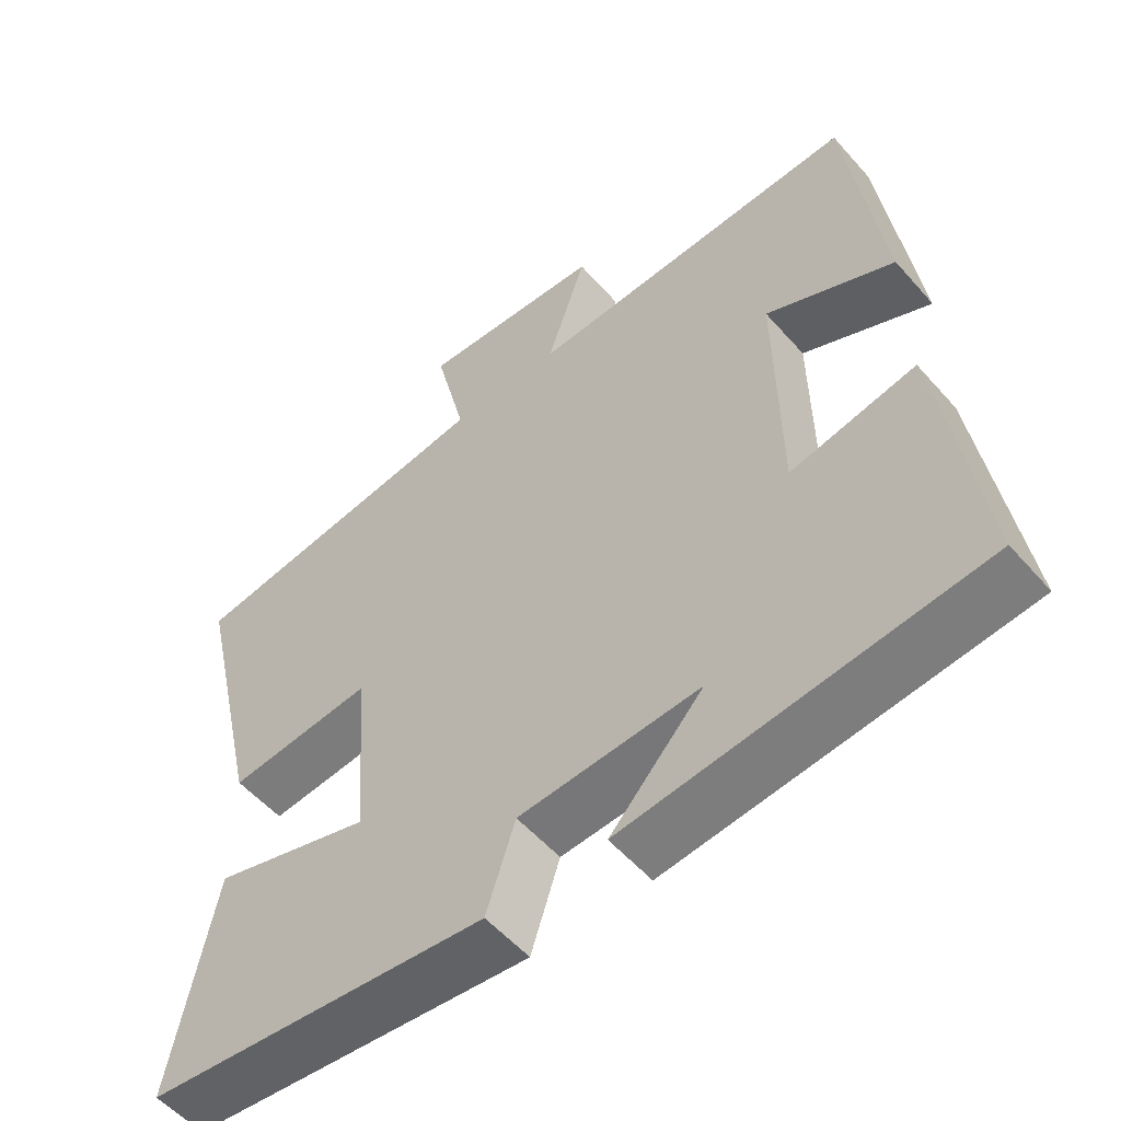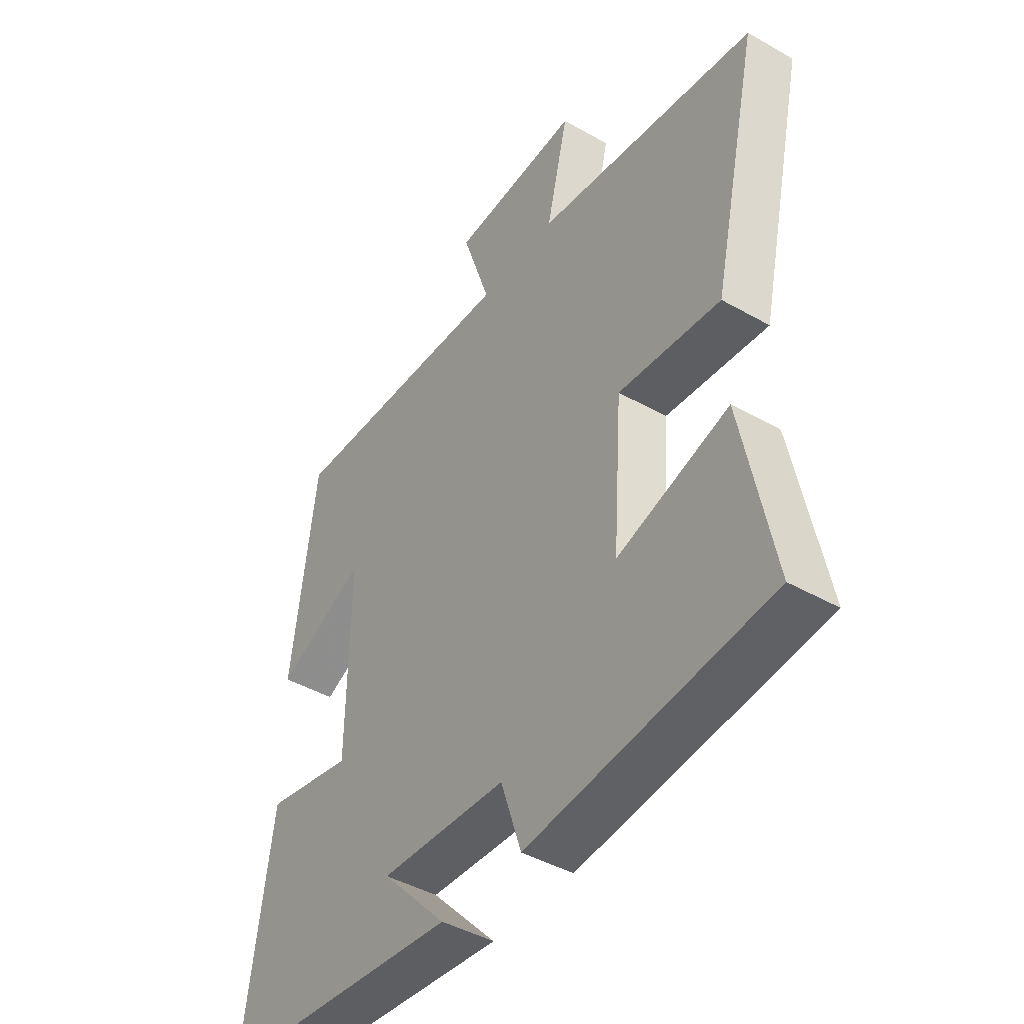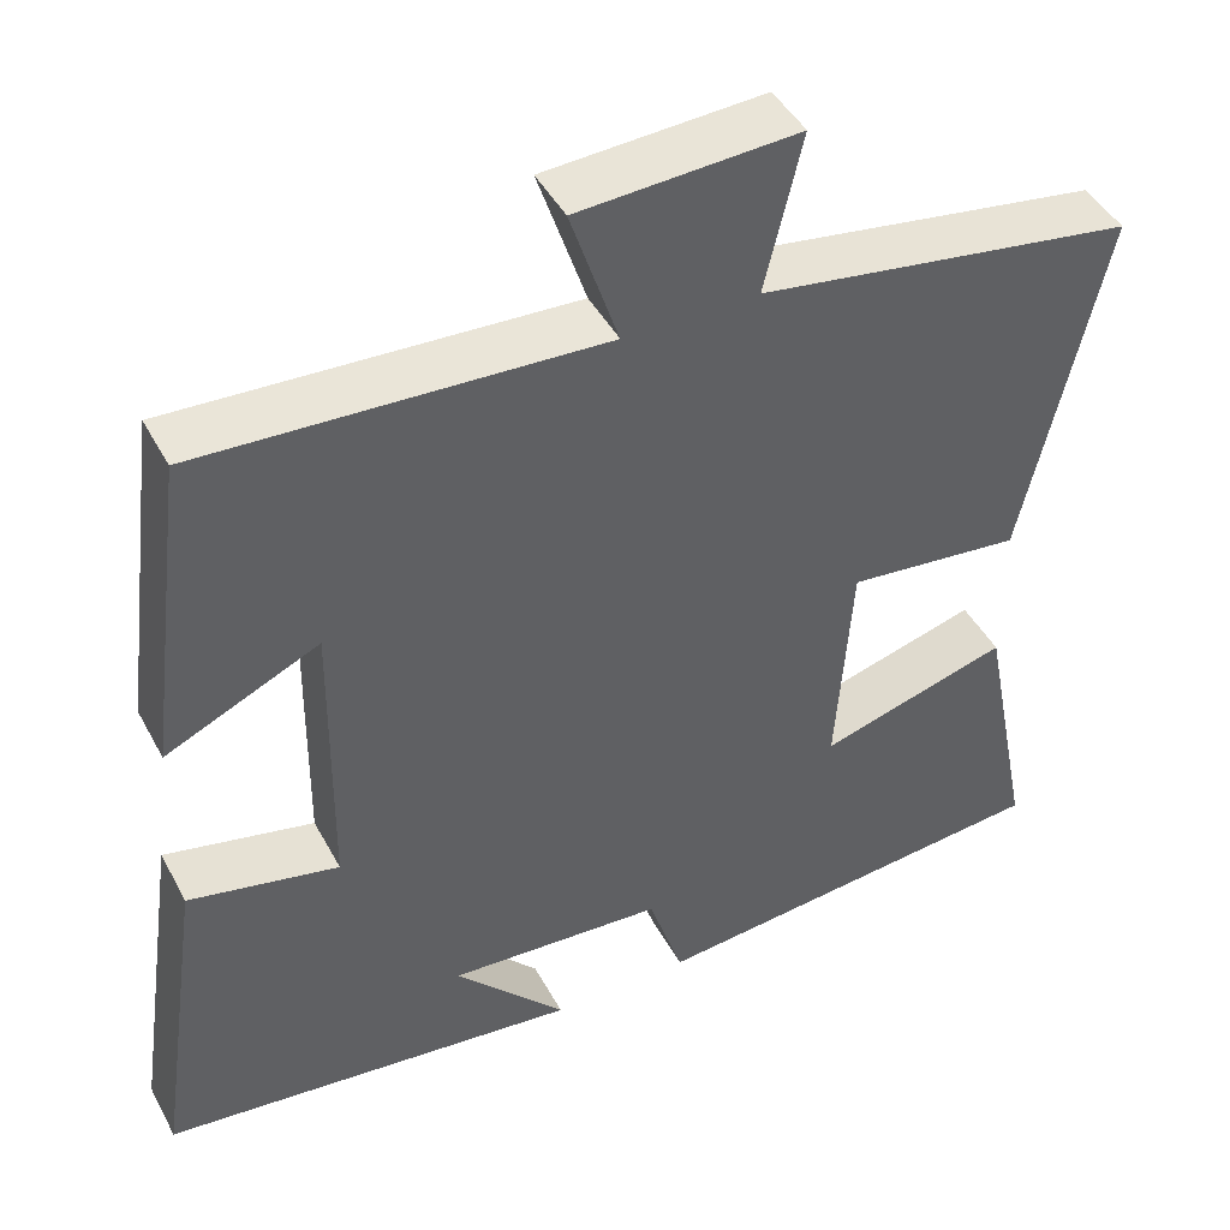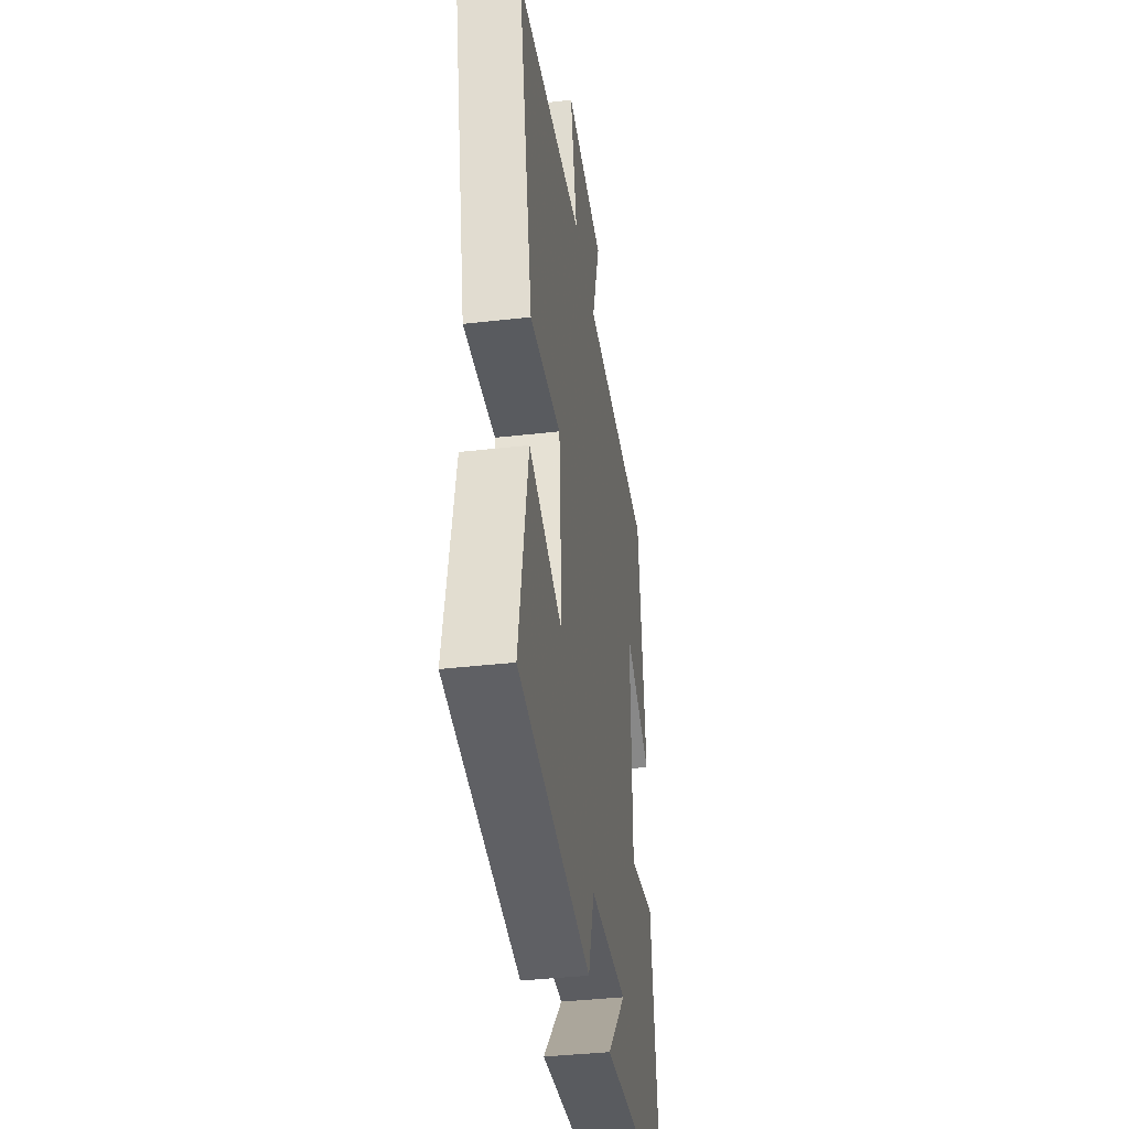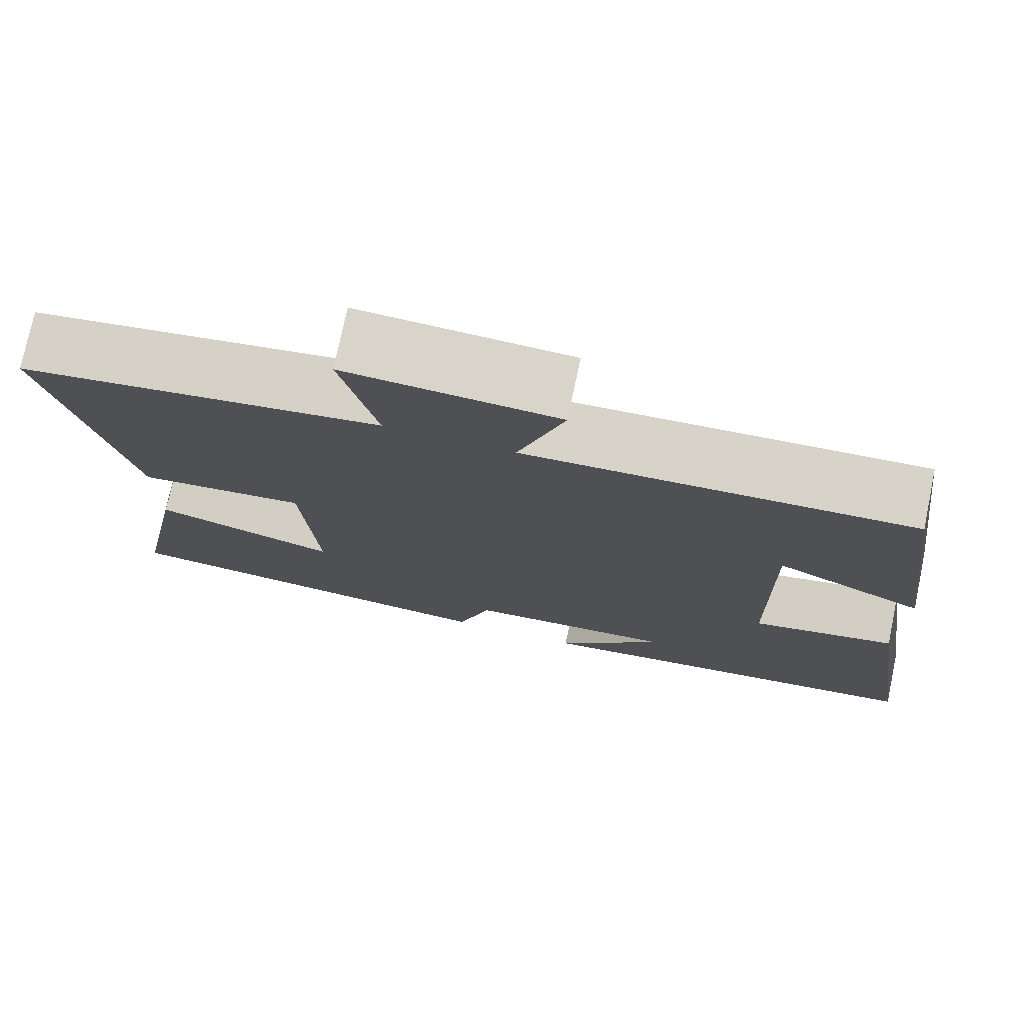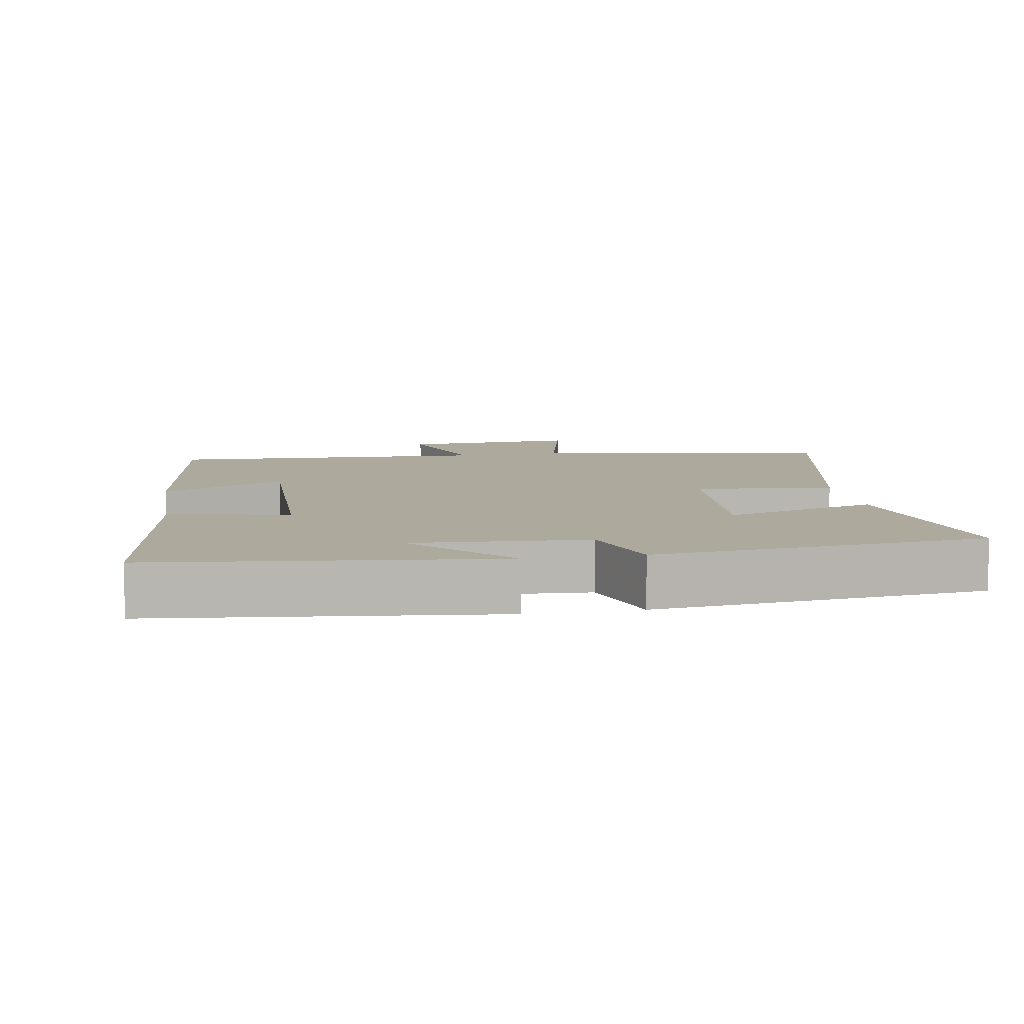
<metadata>
{"format":"obj","ext":"obj","renderer":"f3d","projection":"perspective","resolution":1024,"background":"white","views":[{"elev":-54.6,"azim":40.3,"up":"+Z"},{"elev":-43.7,"azim":-123.9,"up":"+Z"},{"elev":44.7,"azim":153.2,"up":"+Z"},{"elev":-38.7,"azim":-81.8,"up":"+Z"},{"elev":75.6,"azim":11.8,"up":"+Z"},{"elev":8.9,"azim":170.3,"up":"+Y"}]}
</metadata>
<code>
v -0.593 0.07 0.434
v -0.161 0.07 0.5
v -0.204 0.07 0.68
v 0.048 0.07 0.666
v -0.007 0.07 0.5
v 0.452 0.07 0.522
v 0.5 0.07 0.154
v 0.324 0.07 0.235
v 0.328 0.07 -0.103
v 0.5 0.07 -0.066
v 0.555 0.07 -0.445
v 0.071 0.07 -0.5
v 0.199 0.07 -0.362
v -0.049 0.07 -0.378
v -0.089 0.07 -0.5
v -0.56 0.07 -0.454
v -0.5 0.07 -0.147
v -0.282 0.07 -0.21
v -0.3 0.07 0.046
v -0.5 0.07 0.025
v -0.593 0 0.434
v -0.161 0 0.5
v -0.204 0 0.68
v 0.048 0 0.666
v -0.007 0 0.5
v 0.452 0 0.522
v 0.5 0 0.154
v 0.324 0 0.235
v 0.328 0 -0.103
v 0.5 0 -0.066
v 0.555 0 -0.445
v 0.071 0 -0.5
v 0.199 0 -0.362
v -0.049 0 -0.378
v -0.089 0 -0.5
v -0.56 0 -0.454
v -0.5 0 -0.147
v -0.282 0 -0.21
v -0.3 0 0.046
v -0.5 0 0.025
f 19 20 1 2
f 18 19 2
f 15 16 17 18
f 14 15 18 2
f 13 14 2
f 10 11 12 13
f 9 10 13
f 8 9 13 2
f 5 6 7 8
f 5 8 2
f 2 3 4 5
f 22 21 40 39
f 22 39 38
f 38 37 36 35
f 22 38 35 34
f 22 34 33
f 33 32 31 30
f 33 30 29
f 22 33 29 28
f 28 27 26 25
f 22 28 25
f 25 24 23 22
f 1 21 22 2
f 2 22 23 3
f 3 23 24 4
f 4 24 25 5
f 5 25 26 6
f 6 26 27 7
f 7 27 28 8
f 8 28 29 9
f 9 29 30 10
f 10 30 31 11
f 11 31 32 12
f 12 32 33 13
f 13 33 34 14
f 14 34 35 15
f 15 35 36 16
f 16 36 37 17
f 17 37 38 18
f 18 38 39 19
f 19 39 40 20
f 20 40 21 1

</code>
